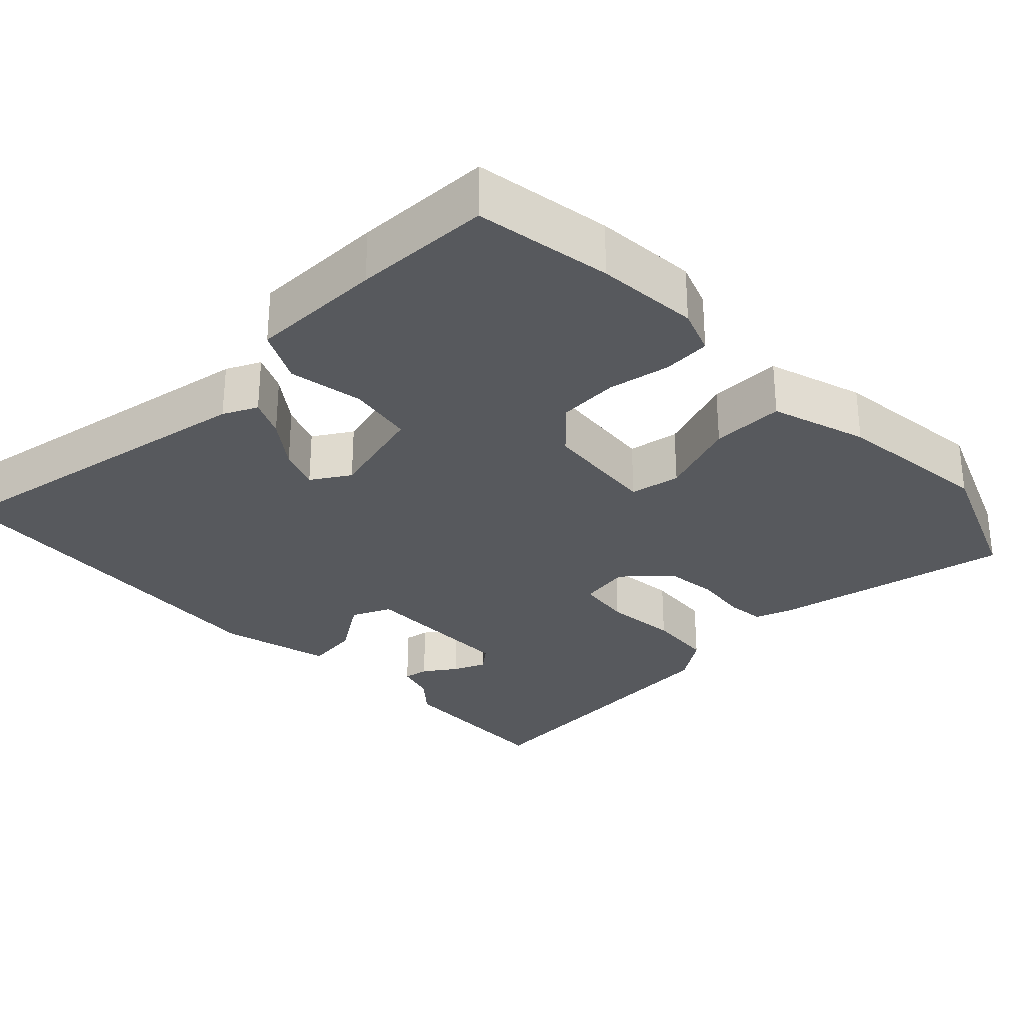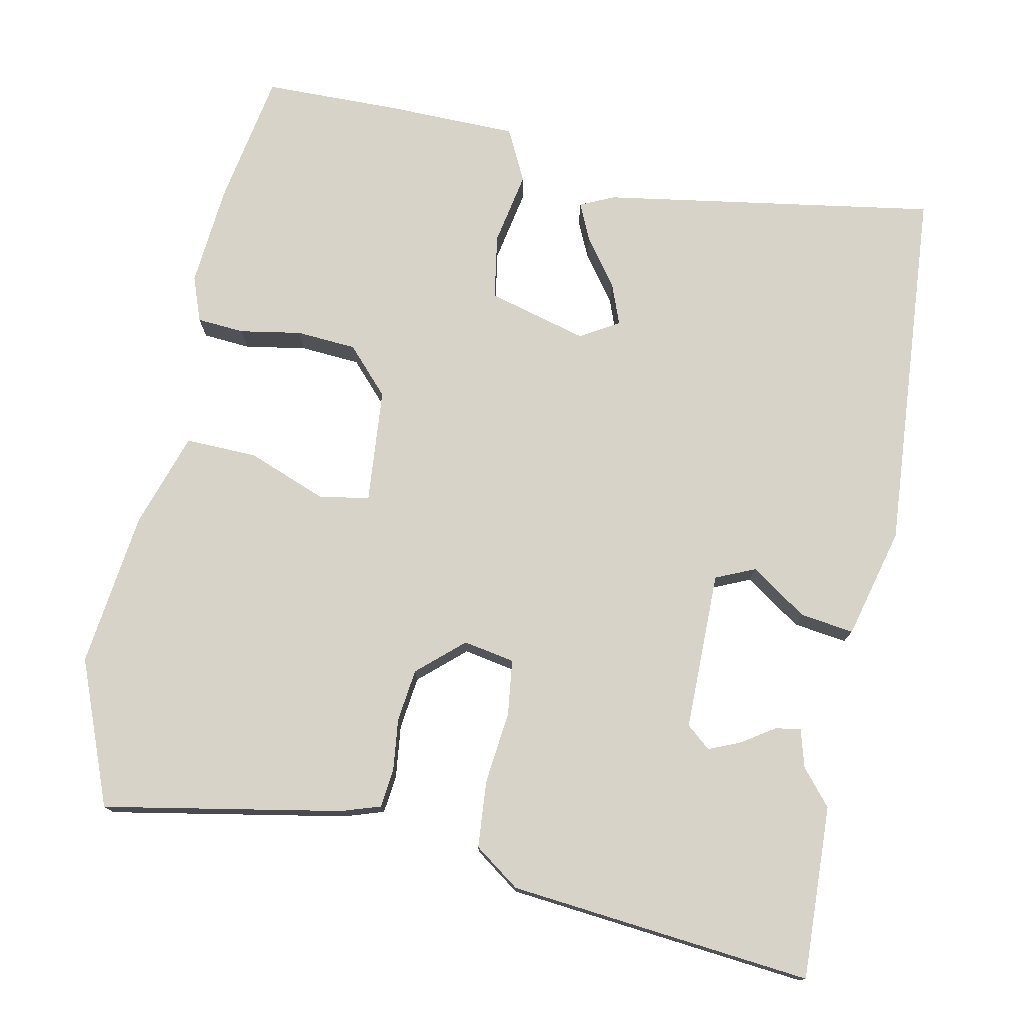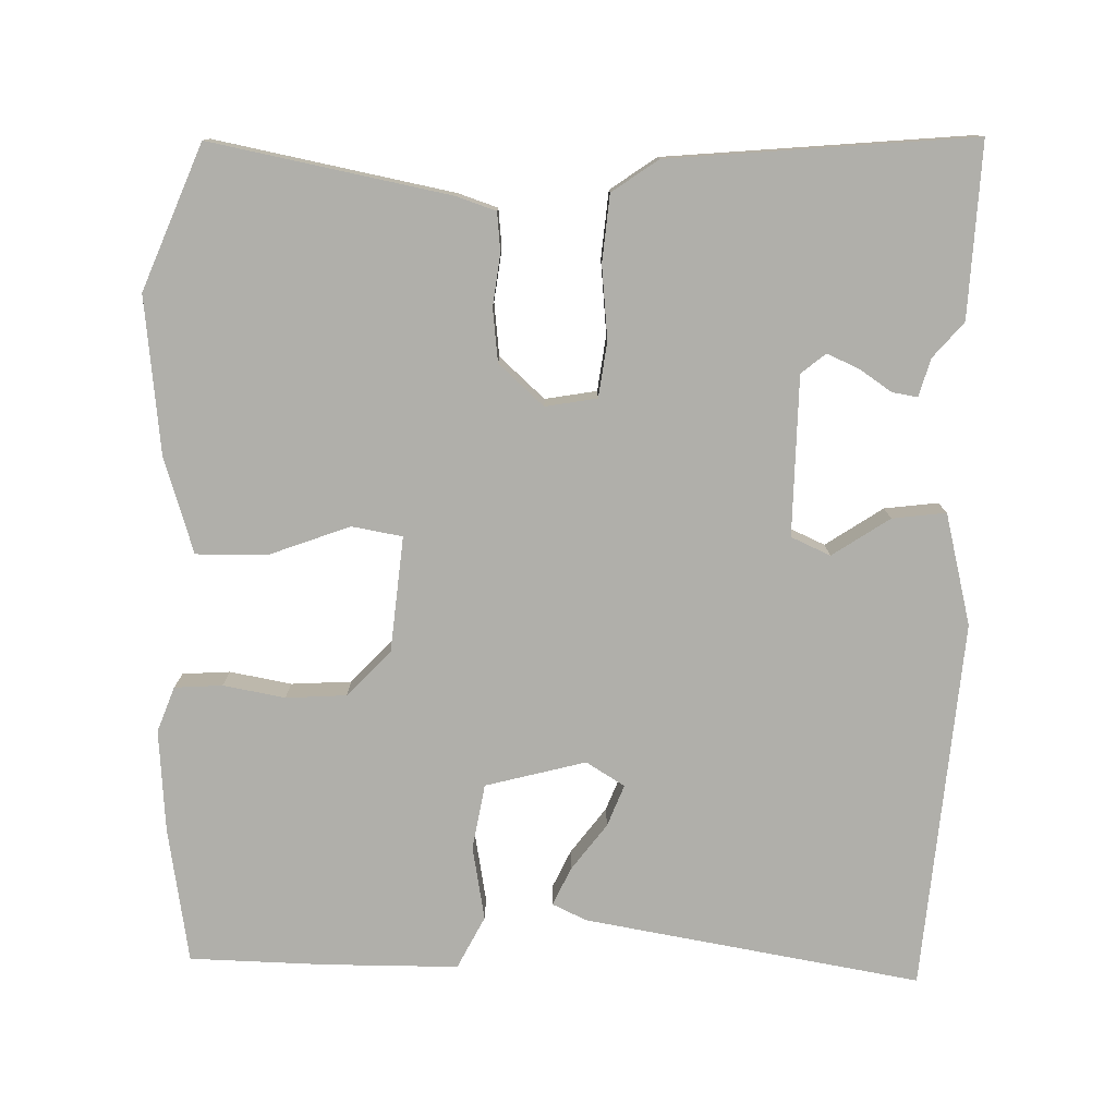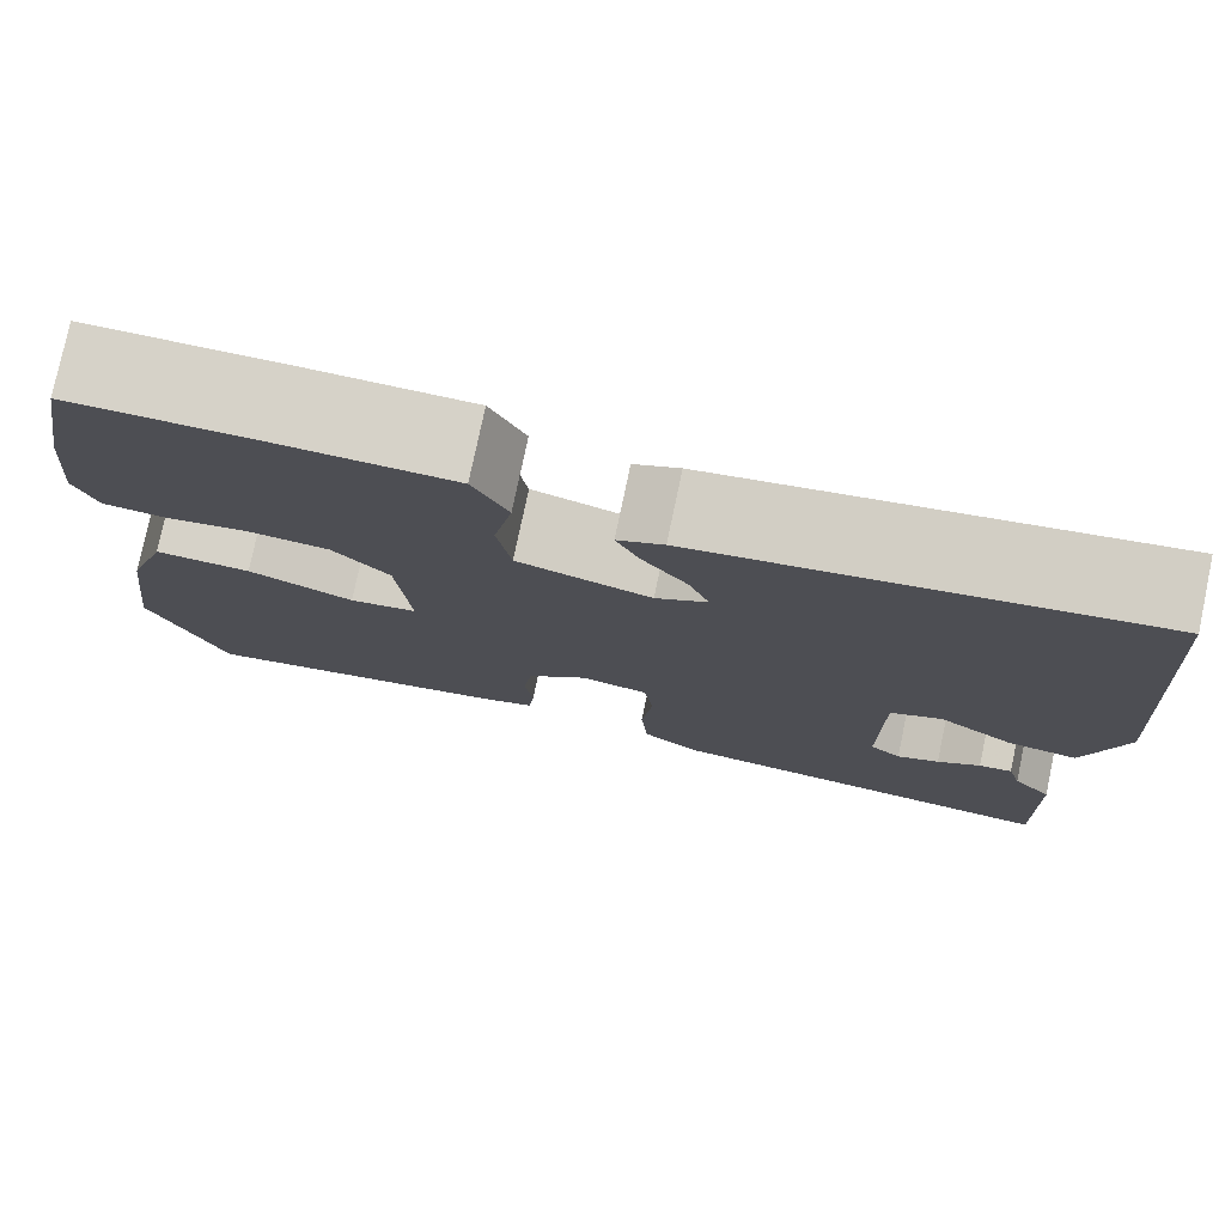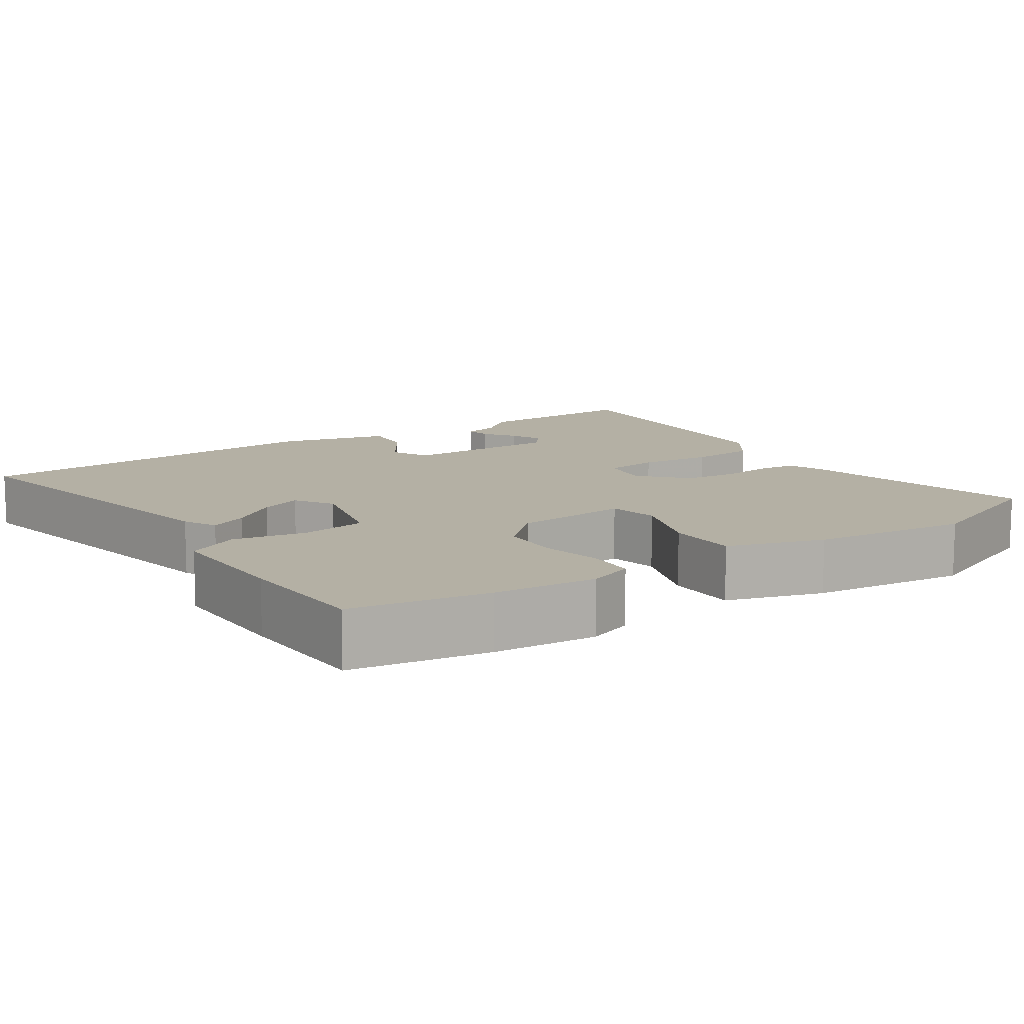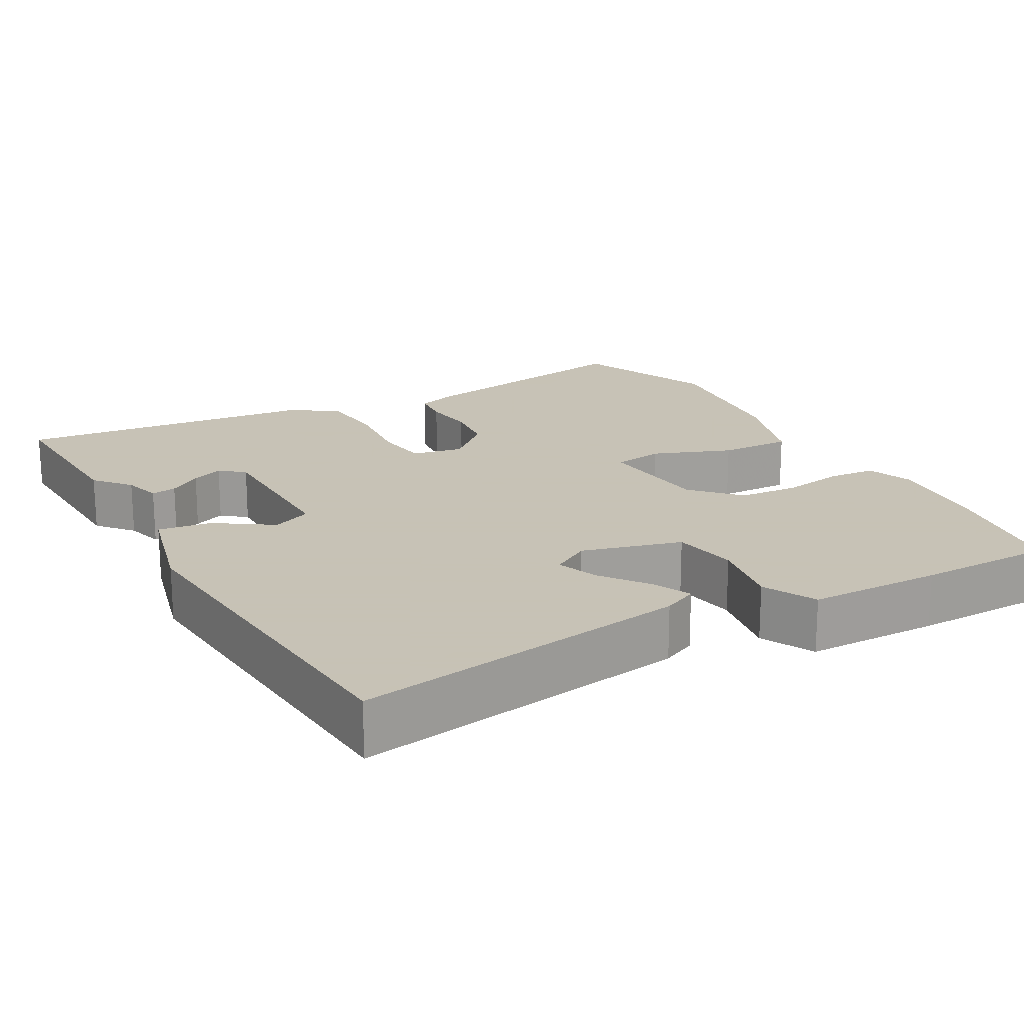
<metadata>
{"format":"obj","ext":"obj","renderer":"f3d","projection":"perspective","resolution":1024,"background":"white","views":[{"elev":-29.5,"azim":43.2,"up":"+Y"},{"elev":75.9,"azim":-168.7,"up":"+Y"},{"elev":-78.0,"azim":178.0,"up":"+Y"},{"elev":77.9,"azim":-168.1,"up":"+Z"},{"elev":11.4,"azim":55.0,"up":"+Y"},{"elev":19.1,"azim":-29.5,"up":"+Y"}]}
</metadata>
<code>
v -0.493 0.07 0.539
v -0.041 0.07 0.468
v 0.005 0.07 0.447
v -0.018 0.07 0.396
v -0.064 0.07 0.333
v -0.085 0.07 0.277
v -0.033 0.07 0.246
v 0.101 0.07 0.283
v 0.115 0.07 0.371
v 0.096 0.07 0.47
v 0.131 0.07 0.541
v 0.31 0.07 0.544
v 0.493 0.07 0.542
v 0.525 0.07 0.36
v 0.537 0.07 0.223
v 0.515 0.07 0.162
v 0.451 0.07 0.157
v 0.368 0.07 0.171
v 0.287 0.07 0.165
v 0.23 0.07 0.103
v 0.217 0.07 -0.052
v 0.285 0.07 -0.063
v 0.391 0.07 -0.022
v 0.488 0.07 -0.019
v 0.53 0.07 -0.147
v 0.556 0.07 -0.357
v 0.48 0.07 -0.551
v 0.16 0.07 -0.493
v 0.107 0.07 -0.476
v 0.101 0.07 -0.424
v 0.109 0.07 -0.354
v 0.1 0.07 -0.283
v 0.039 0.07 -0.229
v -0.03 0.07 -0.242
v -0.039 0.07 -0.316
v -0.028 0.07 -0.414
v -0.035 0.07 -0.504
v -0.096 0.07 -0.548
v -0.503 0.07 -0.59
v -0.495 0.07 -0.357
v -0.455 0.07 -0.309
v -0.441 0.07 -0.258
v -0.407 0.07 -0.263
v -0.363 0.07 -0.292
v -0.32 0.07 -0.31
v -0.288 0.07 -0.283
v -0.288 0.07 -0.069
v -0.341 0.07 -0.046
v -0.417 0.07 -0.098
v -0.489 0.07 -0.108
v -0.528 0.07 0.041
v -0.493 0 0.539
v -0.041 0 0.468
v 0.005 0 0.447
v -0.018 0 0.396
v -0.064 0 0.333
v -0.085 0 0.277
v -0.033 0 0.246
v 0.101 0 0.283
v 0.115 0 0.371
v 0.096 0 0.47
v 0.131 0 0.541
v 0.31 0 0.544
v 0.493 0 0.542
v 0.525 0 0.36
v 0.537 0 0.223
v 0.515 0 0.162
v 0.451 0 0.157
v 0.368 0 0.171
v 0.287 0 0.165
v 0.23 0 0.103
v 0.217 0 -0.052
v 0.285 0 -0.063
v 0.391 0 -0.022
v 0.488 0 -0.019
v 0.53 0 -0.147
v 0.556 0 -0.357
v 0.48 0 -0.551
v 0.16 0 -0.493
v 0.107 0 -0.476
v 0.101 0 -0.424
v 0.109 0 -0.354
v 0.1 0 -0.283
v 0.039 0 -0.229
v -0.03 0 -0.242
v -0.039 0 -0.316
v -0.028 0 -0.414
v -0.035 0 -0.504
v -0.096 0 -0.548
v -0.503 0 -0.59
v -0.495 0 -0.357
v -0.455 0 -0.309
v -0.441 0 -0.258
v -0.407 0 -0.263
v -0.363 0 -0.292
v -0.32 0 -0.31
v -0.288 0 -0.283
v -0.288 0 -0.069
v -0.341 0 -0.046
v -0.417 0 -0.098
v -0.489 0 -0.108
v -0.528 0 0.041
f 3 4 5
f 2 3 5
f 1 2 5
f 51 1 5
f 50 51 5
f 49 50 5
f 48 49 5
f 47 48 5 6
f 46 47 6 7
f 41 42 43 44
f 41 44 45
f 40 41 45
f 39 40 45
f 38 39 45
f 37 38 45
f 36 37 45
f 35 36 45
f 34 35 45 46
f 29 30 31
f 28 29 31
f 27 28 31
f 26 27 31
f 25 26 31
f 24 25 31
f 23 24 31
f 22 23 31
f 21 22 31 32
f 20 21 32 33
f 16 17 18
f 15 16 18
f 14 15 18
f 13 14 18
f 12 13 18
f 11 12 18
f 10 11 18
f 9 10 18
f 8 9 18 19
f 46 7 8
f 34 46 8
f 33 34 8
f 20 33 8
f 8 19 20
f 56 55 54
f 56 54 53
f 56 53 52
f 56 52 102
f 56 102 101
f 56 101 100
f 56 100 99
f 57 56 99 98
f 58 57 98 97
f 95 94 93 92
f 96 95 92
f 96 92 91
f 96 91 90
f 96 90 89
f 96 89 88
f 96 88 87
f 96 87 86
f 97 96 86 85
f 82 81 80
f 82 80 79
f 82 79 78
f 82 78 77
f 82 77 76
f 82 76 75
f 82 75 74
f 82 74 73
f 83 82 73 72
f 84 83 72 71
f 69 68 67
f 69 67 66
f 69 66 65
f 69 65 64
f 69 64 63
f 69 63 62
f 69 62 61
f 69 61 60
f 70 69 60 59
f 59 58 97
f 59 97 85
f 59 85 84
f 59 84 71
f 71 70 59
f 1 52 53 2
f 2 53 54 3
f 3 54 55 4
f 4 55 56 5
f 5 56 57 6
f 6 57 58 7
f 7 58 59 8
f 8 59 60 9
f 9 60 61 10
f 10 61 62 11
f 11 62 63 12
f 12 63 64 13
f 13 64 65 14
f 14 65 66 15
f 15 66 67 16
f 16 67 68 17
f 17 68 69 18
f 18 69 70 19
f 19 70 71 20
f 20 71 72 21
f 21 72 73 22
f 22 73 74 23
f 23 74 75 24
f 24 75 76 25
f 25 76 77 26
f 26 77 78 27
f 27 78 79 28
f 28 79 80 29
f 29 80 81 30
f 30 81 82 31
f 31 82 83 32
f 32 83 84 33
f 33 84 85 34
f 34 85 86 35
f 35 86 87 36
f 36 87 88 37
f 37 88 89 38
f 38 89 90 39
f 39 90 91 40
f 40 91 92 41
f 41 92 93 42
f 42 93 94 43
f 43 94 95 44
f 44 95 96 45
f 45 96 97 46
f 46 97 98 47
f 47 98 99 48
f 48 99 100 49
f 49 100 101 50
f 50 101 102 51
f 51 102 52 1

</code>
